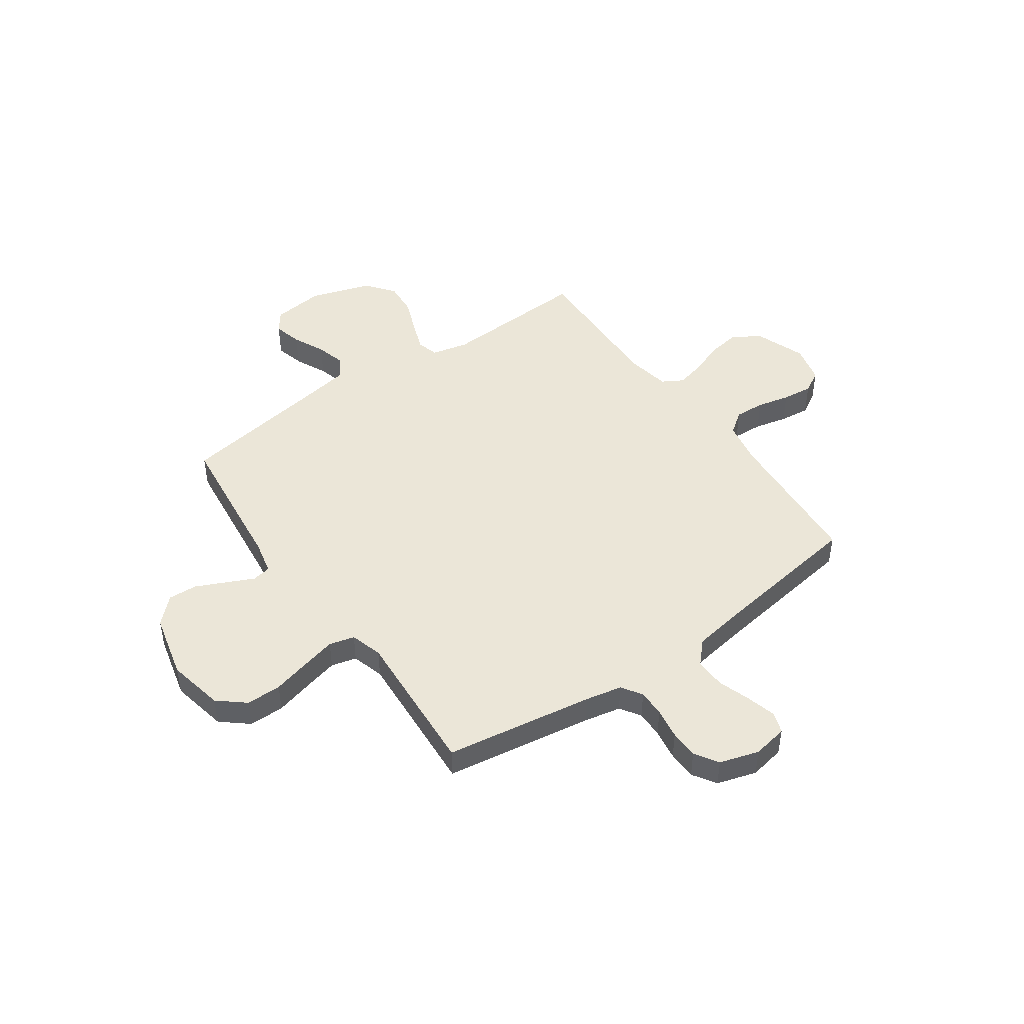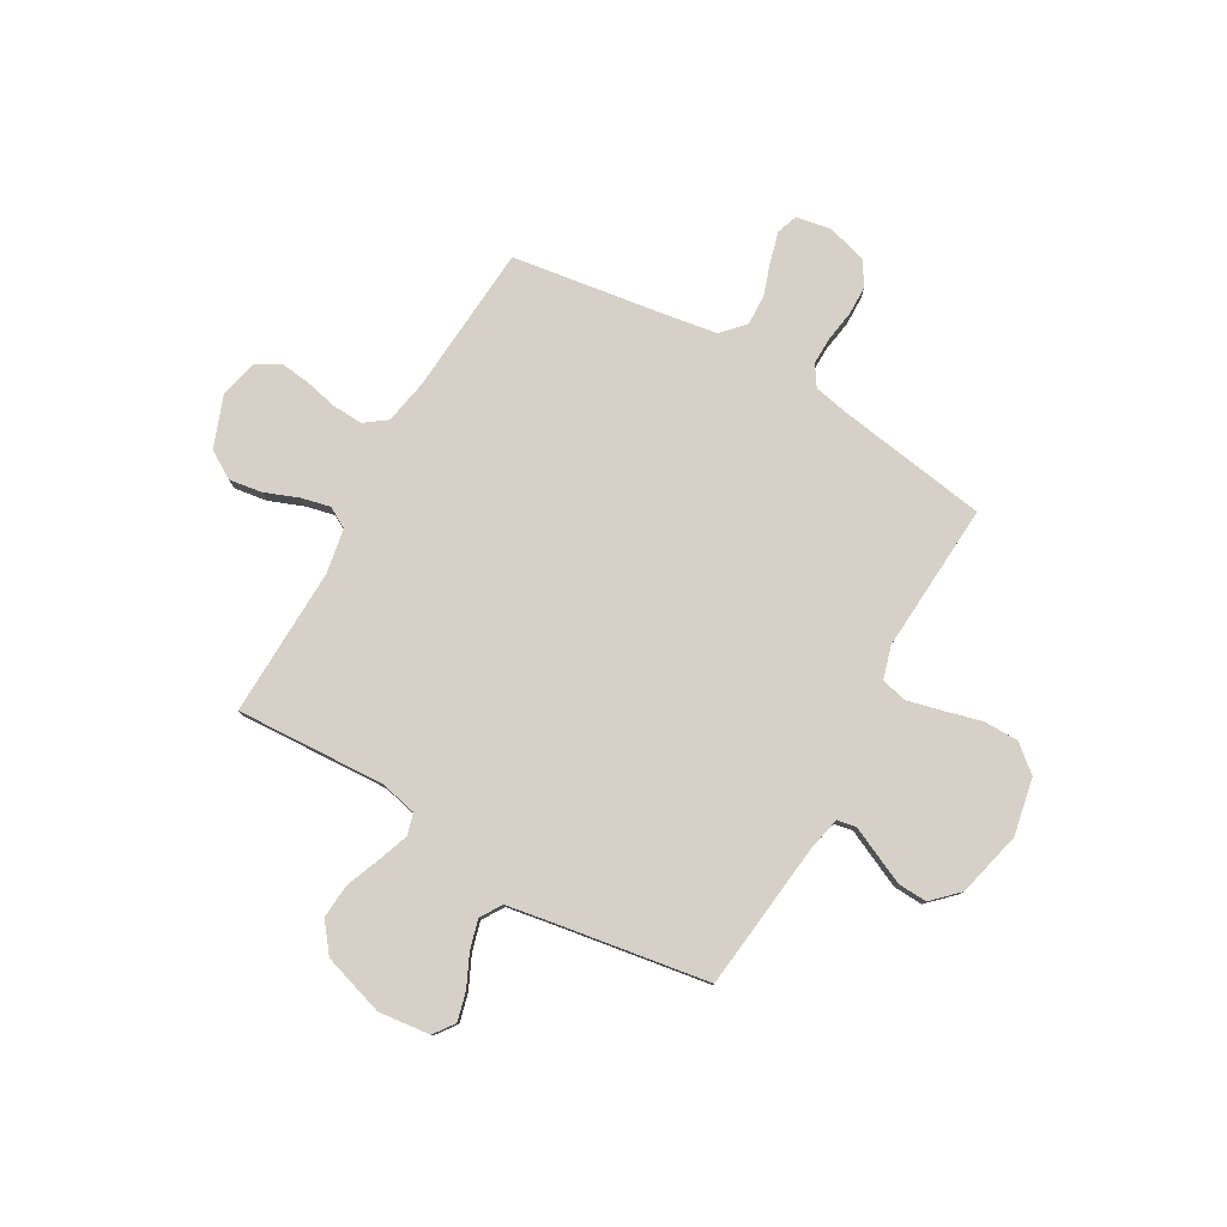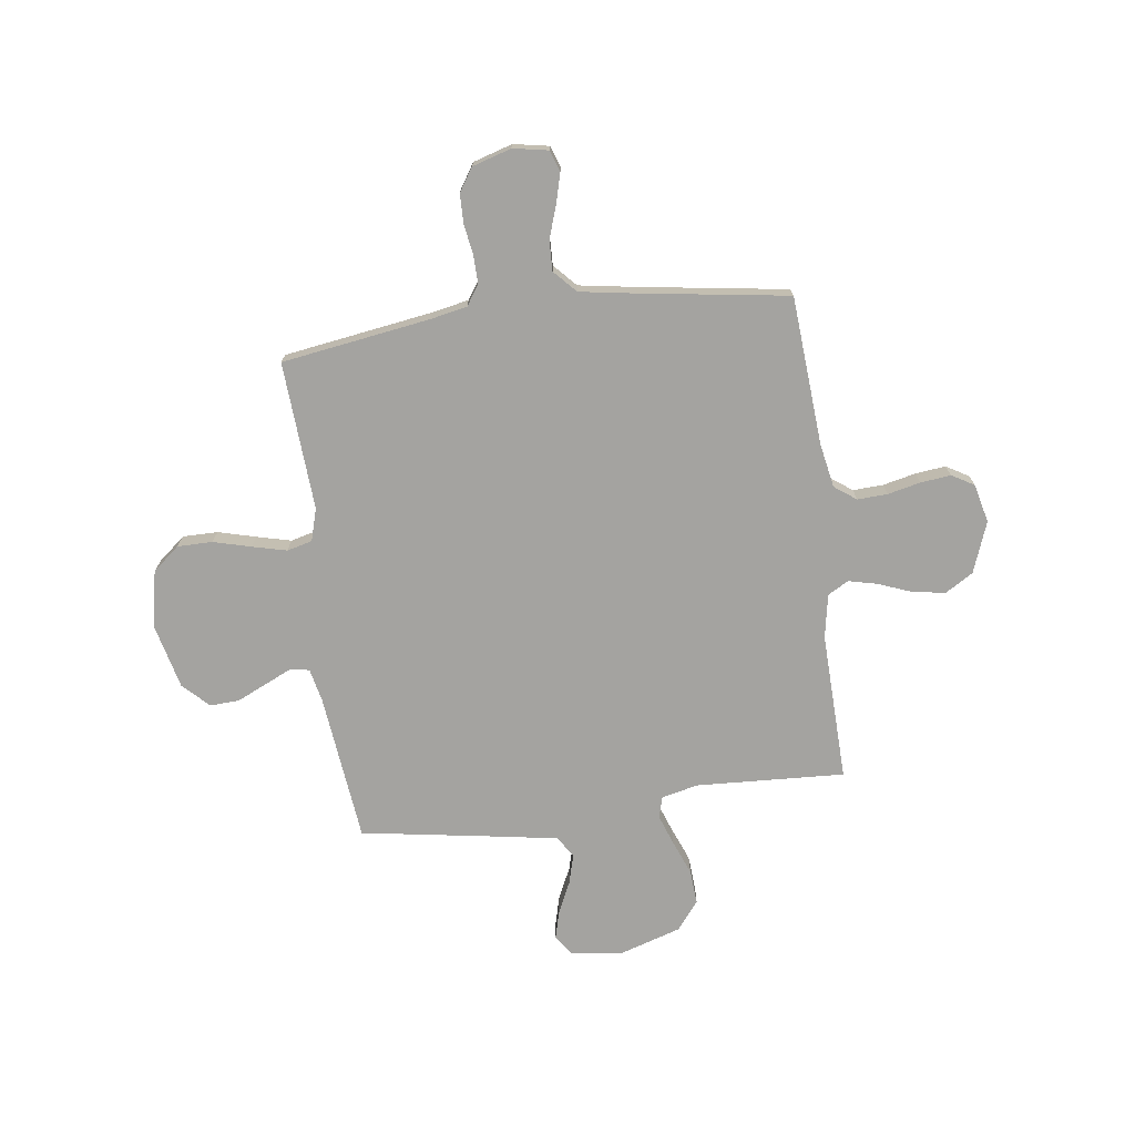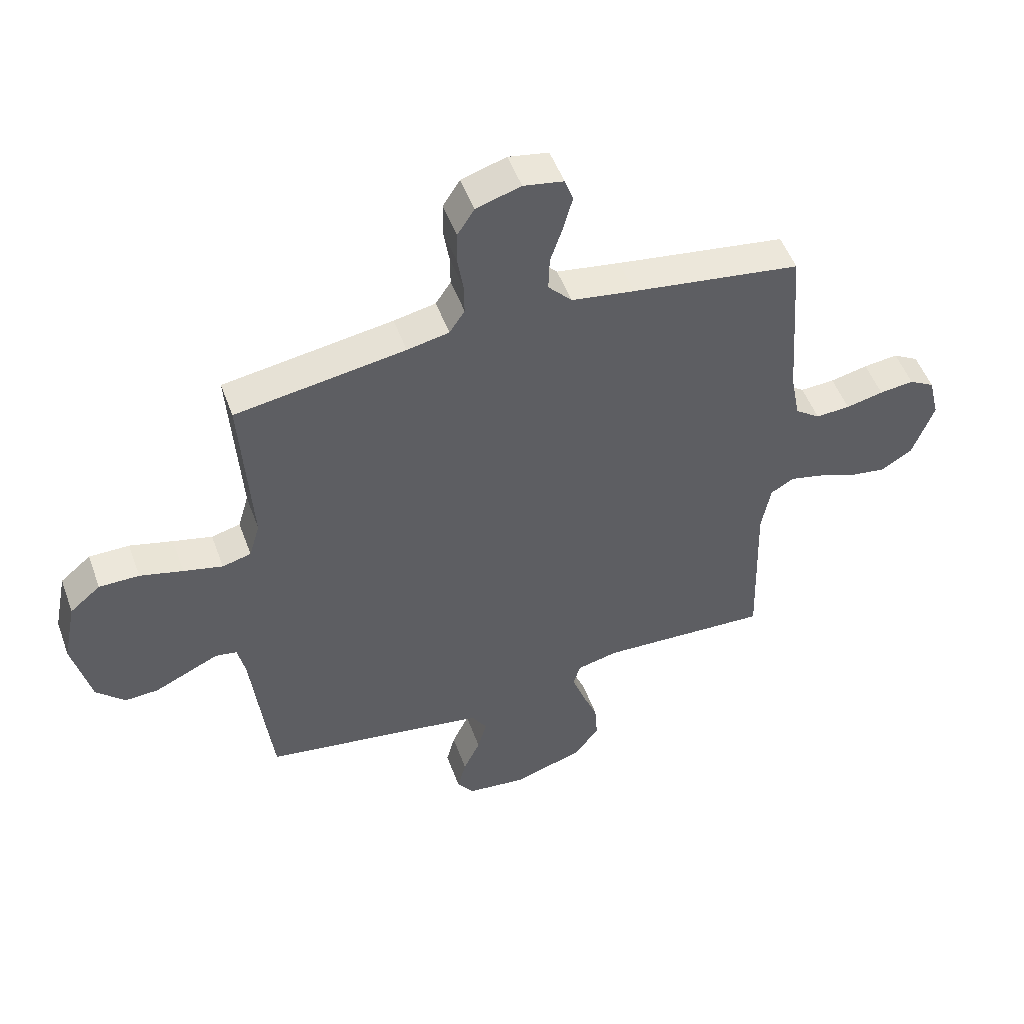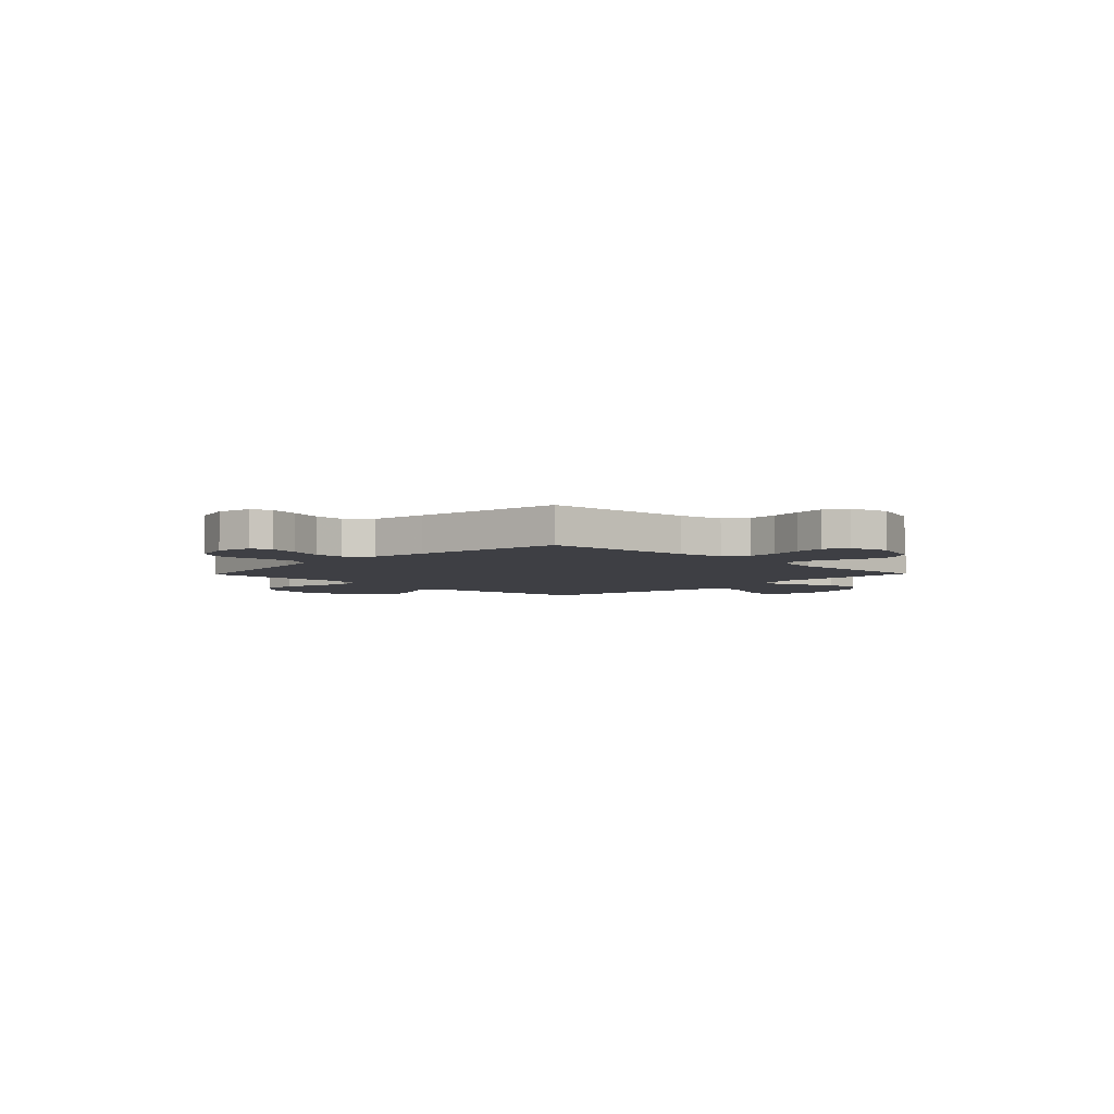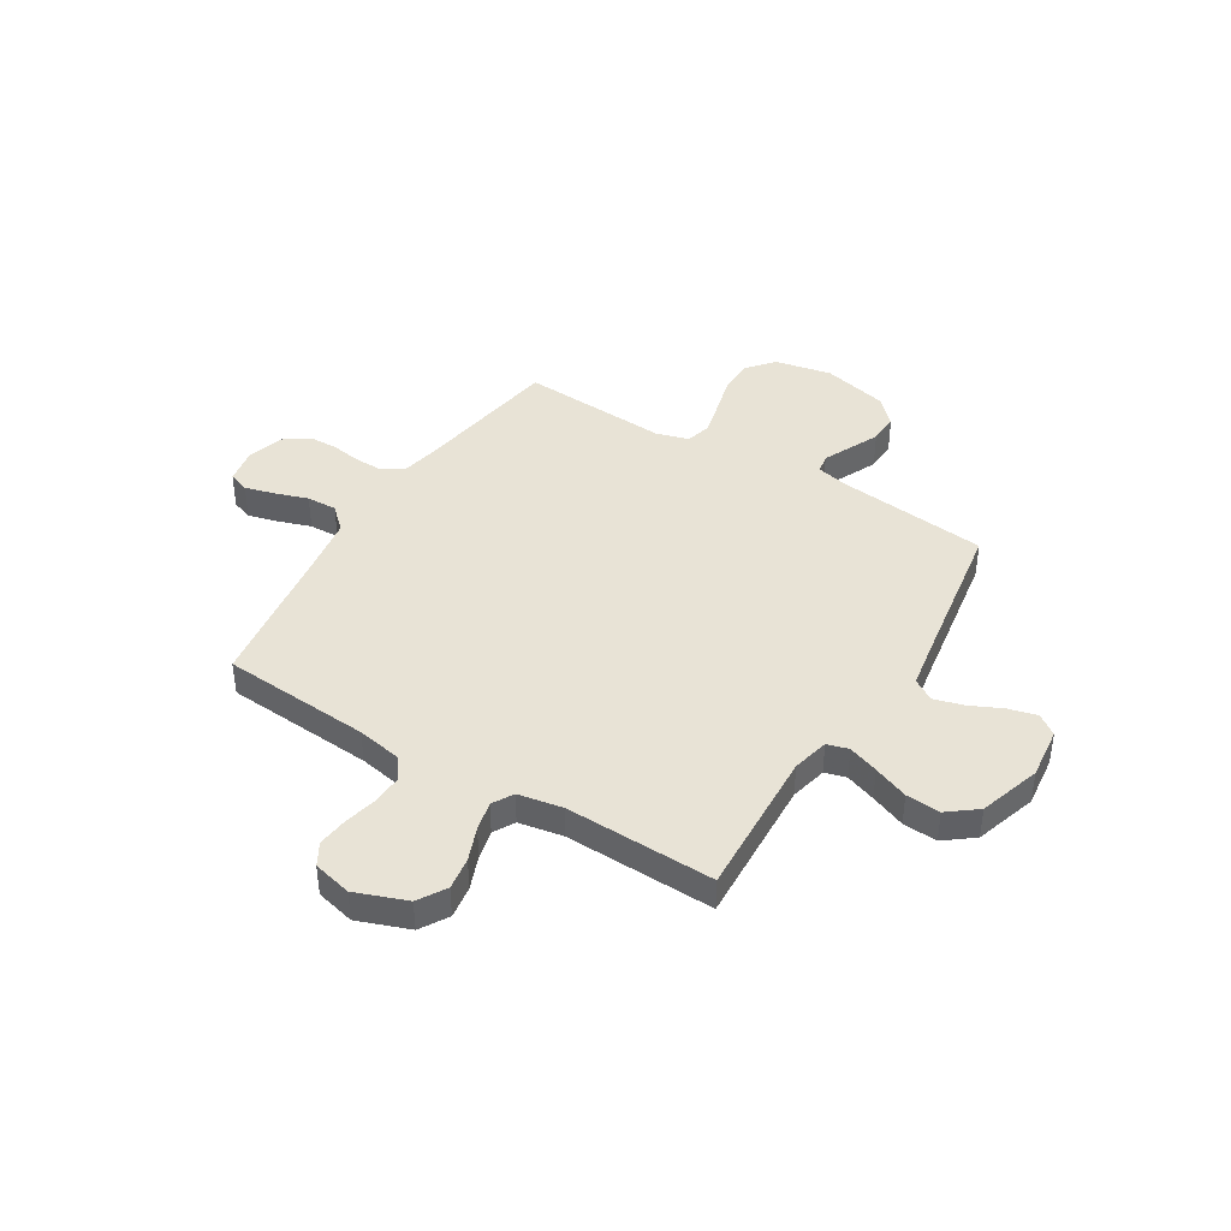
<metadata>
{"format":"obj","ext":"obj","renderer":"f3d","projection":"perspective","resolution":1024,"background":"white","views":[{"elev":46.6,"azim":-35.1,"up":"+Y"},{"elev":79.4,"azim":-150.3,"up":"+Y"},{"elev":-72.9,"azim":7.5,"up":"+Y"},{"elev":50.9,"azim":-19.8,"up":"+Z"},{"elev":-4.5,"azim":45.8,"up":"+Y"},{"elev":41.5,"azim":121.5,"up":"+Y"}]}
</metadata>
<code>
v 0.5 0.07 0.5
v 0.522 0.07 0.2
v 0.539 0.07 0.111
v 0.583 0.07 0.079
v 0.644 0.07 0.082
v 0.71 0.07 0.097
v 0.771 0.07 0.104
v 0.816 0.07 0.078
v 0.835 0.07 0
v 0.797 0.07 -0.103
v 0.741 0.07 -0.137
v 0.675 0.07 -0.127
v 0.608 0.07 -0.101
v 0.549 0.07 -0.087
v 0.507 0.07 -0.111
v 0.491 0.07 -0.2
v 0.5 0.07 -0.5
v 0.2 0.07 -0.485
v 0.126 0.07 -0.502
v 0.114 0.07 -0.545
v 0.136 0.07 -0.606
v 0.164 0.07 -0.676
v 0.169 0.07 -0.745
v 0.124 0.07 -0.803
v 0 0.07 -0.842
v -0.104 0.07 -0.83
v -0.134 0.07 -0.789
v -0.119 0.07 -0.731
v -0.089 0.07 -0.667
v -0.073 0.07 -0.608
v -0.1 0.07 -0.565
v -0.2 0.07 -0.548
v -0.5 0.07 -0.5
v -0.534 0.07 -0.2
v -0.549 0.07 -0.133
v -0.587 0.07 -0.126
v -0.641 0.07 -0.151
v -0.702 0.07 -0.179
v -0.761 0.07 -0.182
v -0.812 0.07 -0.132
v -0.844 0.07 0
v -0.821 0.07 0.114
v -0.767 0.07 0.159
v -0.696 0.07 0.159
v -0.62 0.07 0.139
v -0.551 0.07 0.122
v -0.5 0.07 0.135
v -0.481 0.07 0.2
v -0.5 0.07 0.5
v -0.2 0.07 0.546
v -0.126 0.07 0.561
v -0.099 0.07 0.602
v -0.1 0.07 0.657
v -0.11 0.07 0.72
v -0.109 0.07 0.778
v -0.079 0.07 0.825
v 0 0.07 0.849
v 0.071 0.07 0.836
v 0.086 0.07 0.794
v 0.07 0.07 0.734
v 0.048 0.07 0.668
v 0.046 0.07 0.607
v 0.088 0.07 0.562
v 0.2 0.07 0.544
v 0.5 0 0.5
v 0.522 0 0.2
v 0.539 0 0.111
v 0.583 0 0.079
v 0.644 0 0.082
v 0.71 0 0.097
v 0.771 0 0.104
v 0.816 0 0.078
v 0.835 0 0
v 0.797 0 -0.103
v 0.741 0 -0.137
v 0.675 0 -0.127
v 0.608 0 -0.101
v 0.549 0 -0.087
v 0.507 0 -0.111
v 0.491 0 -0.2
v 0.5 0 -0.5
v 0.2 0 -0.485
v 0.126 0 -0.502
v 0.114 0 -0.545
v 0.136 0 -0.606
v 0.164 0 -0.676
v 0.169 0 -0.745
v 0.124 0 -0.803
v 0 0 -0.842
v -0.104 0 -0.83
v -0.134 0 -0.789
v -0.119 0 -0.731
v -0.089 0 -0.667
v -0.073 0 -0.608
v -0.1 0 -0.565
v -0.2 0 -0.548
v -0.5 0 -0.5
v -0.534 0 -0.2
v -0.549 0 -0.133
v -0.587 0 -0.126
v -0.641 0 -0.151
v -0.702 0 -0.179
v -0.761 0 -0.182
v -0.812 0 -0.132
v -0.844 0 0
v -0.821 0 0.114
v -0.767 0 0.159
v -0.696 0 0.159
v -0.62 0 0.139
v -0.551 0 0.122
v -0.5 0 0.135
v -0.481 0 0.2
v -0.5 0 0.5
v -0.2 0 0.546
v -0.126 0 0.561
v -0.099 0 0.602
v -0.1 0 0.657
v -0.11 0 0.72
v -0.109 0 0.778
v -0.079 0 0.825
v 0 0 0.849
v 0.071 0 0.836
v 0.086 0 0.794
v 0.07 0 0.734
v 0.048 0 0.668
v 0.046 0 0.607
v 0.088 0 0.562
v 0.2 0 0.544
f 58 59 60 61
f 56 57 58 61
f 56 61 62
f 53 54 55 56
f 52 53 56 62
f 51 52 62 63
f 48 49 50
f 47 48 50 51
f 42 43 44 45
f 42 45 46
f 41 42 46
f 40 41 46 47
f 36 37 38 39
f 36 39 40 47
f 32 33 34
f 31 32 34 35
f 26 27 28 29
f 26 29 30
f 25 26 30
f 24 25 30
f 21 22 23 24
f 20 21 24 30
f 19 20 30 31
f 16 17 18
f 15 16 18 19
f 10 11 12 13
f 10 13 14
f 9 10 14
f 8 9 14
f 5 6 7 8
f 4 5 8 14
f 3 4 14 15
f 64 1 2
f 35 36 47 51
f 35 51 63 64
f 19 31 35 64
f 15 19 64
f 2 3 15 64
f 125 124 123 122
f 125 122 121 120
f 126 125 120
f 120 119 118 117
f 126 120 117 116
f 127 126 116 115
f 114 113 112
f 115 114 112 111
f 109 108 107 106
f 110 109 106
f 110 106 105
f 111 110 105 104
f 103 102 101 100
f 111 104 103 100
f 98 97 96
f 99 98 96 95
f 93 92 91 90
f 94 93 90
f 94 90 89
f 94 89 88
f 88 87 86 85
f 94 88 85 84
f 95 94 84 83
f 82 81 80
f 83 82 80 79
f 77 76 75 74
f 78 77 74
f 78 74 73
f 78 73 72
f 72 71 70 69
f 78 72 69 68
f 79 78 68 67
f 66 65 128
f 115 111 100 99
f 128 127 115 99
f 128 99 95 83
f 128 83 79
f 128 79 67 66
f 1 65 66 2
f 2 66 67 3
f 3 67 68 4
f 4 68 69 5
f 5 69 70 6
f 6 70 71 7
f 7 71 72 8
f 8 72 73 9
f 9 73 74 10
f 10 74 75 11
f 11 75 76 12
f 12 76 77 13
f 13 77 78 14
f 14 78 79 15
f 15 79 80 16
f 16 80 81 17
f 17 81 82 18
f 18 82 83 19
f 19 83 84 20
f 20 84 85 21
f 21 85 86 22
f 22 86 87 23
f 23 87 88 24
f 24 88 89 25
f 25 89 90 26
f 26 90 91 27
f 27 91 92 28
f 28 92 93 29
f 29 93 94 30
f 30 94 95 31
f 31 95 96 32
f 32 96 97 33
f 33 97 98 34
f 34 98 99 35
f 35 99 100 36
f 36 100 101 37
f 37 101 102 38
f 38 102 103 39
f 39 103 104 40
f 40 104 105 41
f 41 105 106 42
f 42 106 107 43
f 43 107 108 44
f 44 108 109 45
f 45 109 110 46
f 46 110 111 47
f 47 111 112 48
f 48 112 113 49
f 49 113 114 50
f 50 114 115 51
f 51 115 116 52
f 52 116 117 53
f 53 117 118 54
f 54 118 119 55
f 55 119 120 56
f 56 120 121 57
f 57 121 122 58
f 58 122 123 59
f 59 123 124 60
f 60 124 125 61
f 61 125 126 62
f 62 126 127 63
f 63 127 128 64
f 64 128 65 1

</code>
